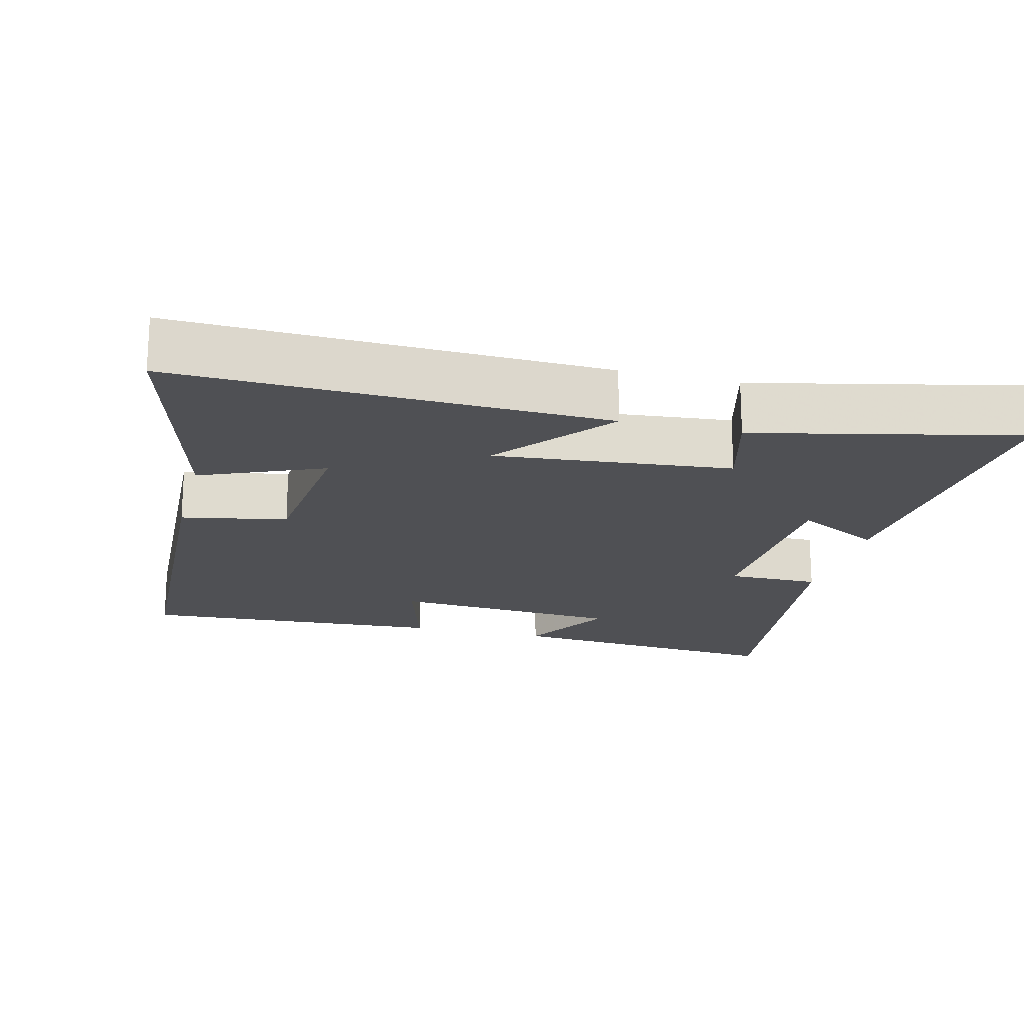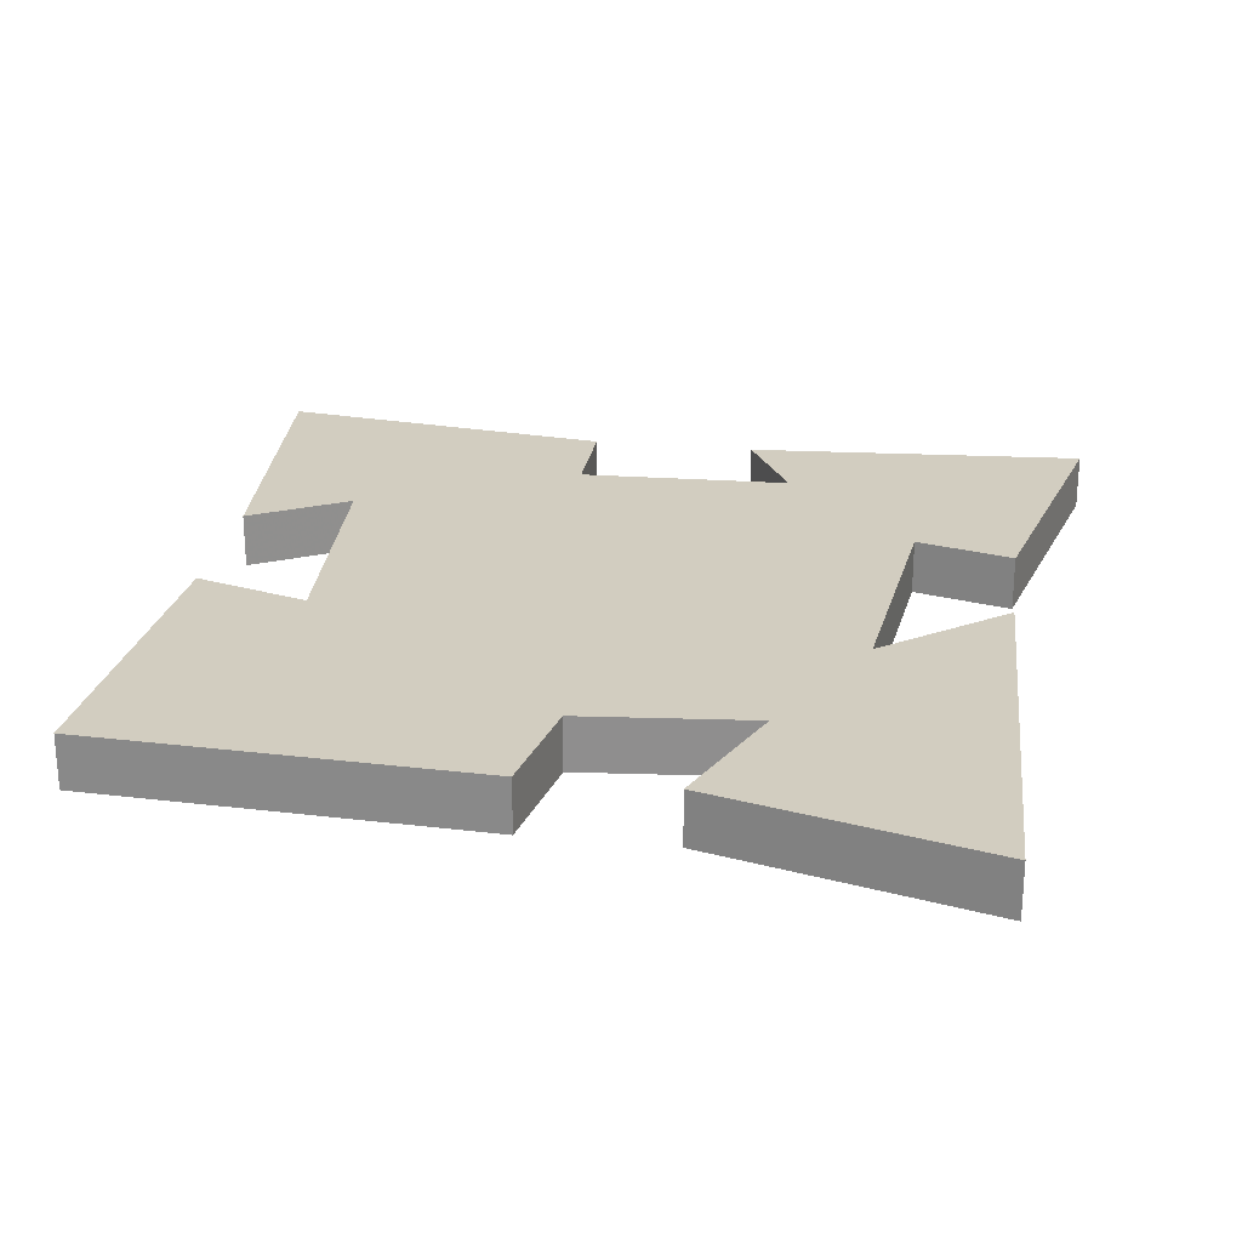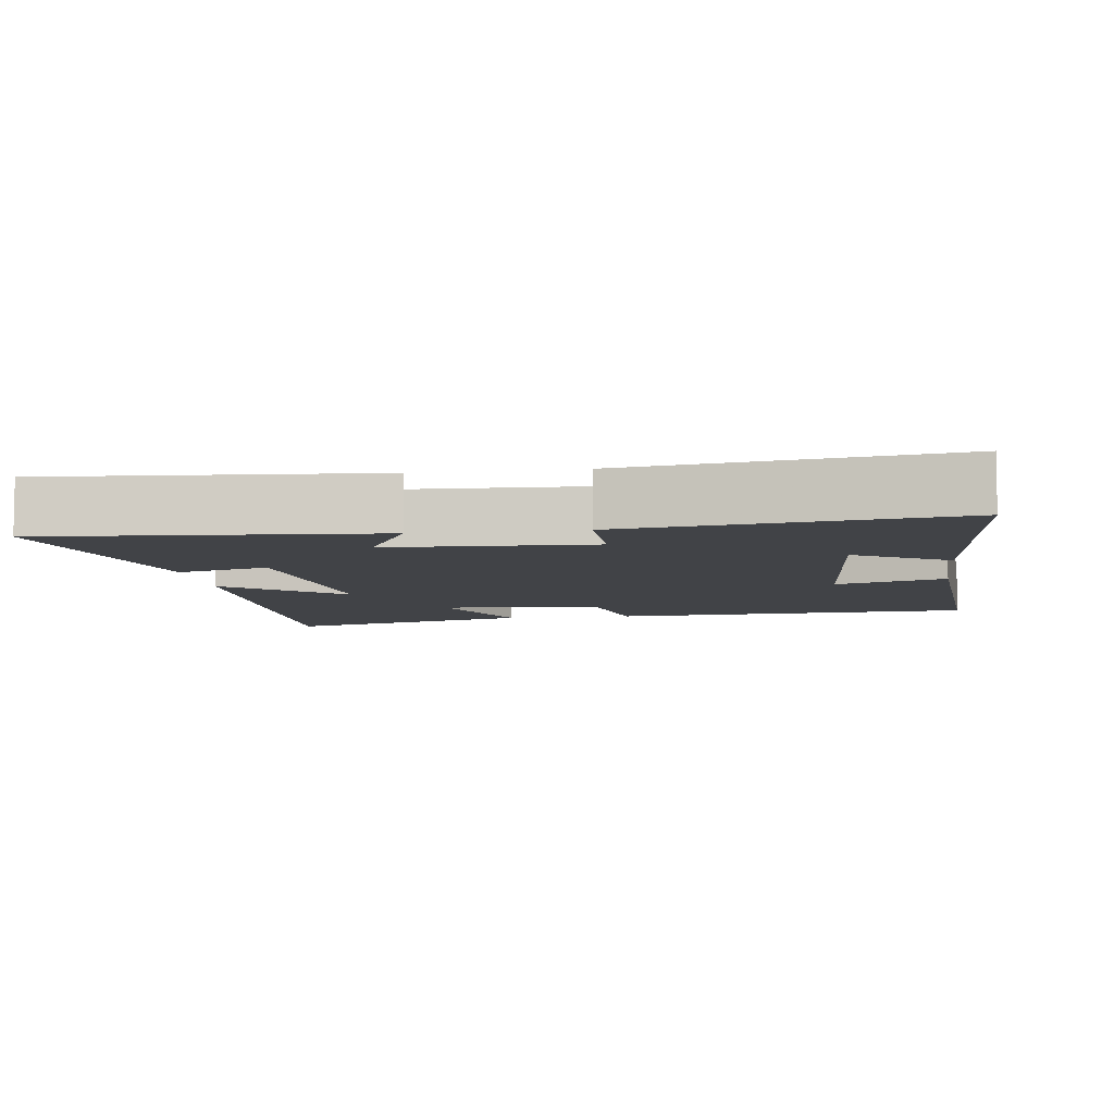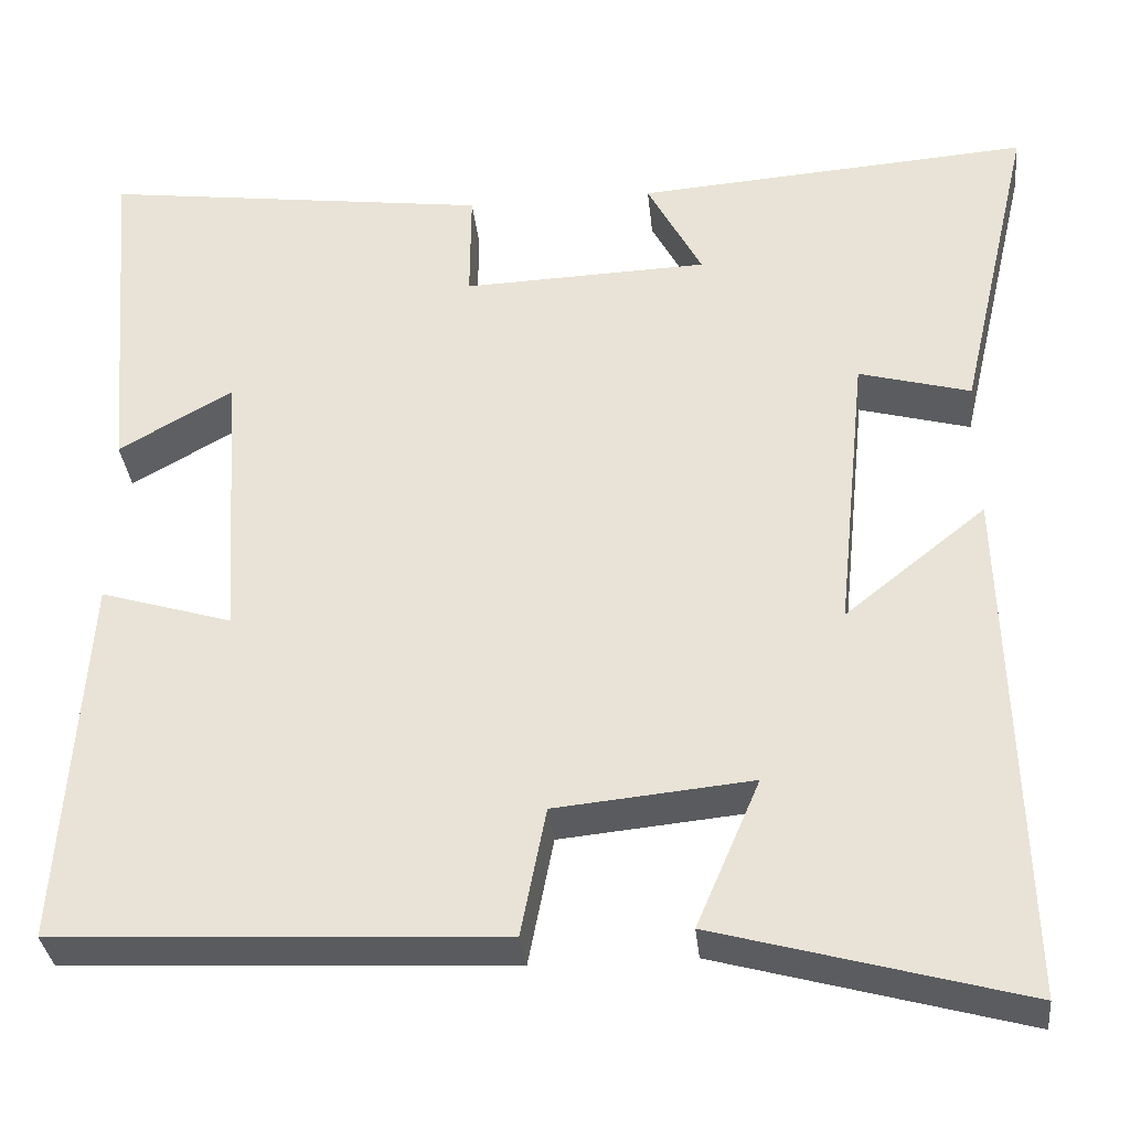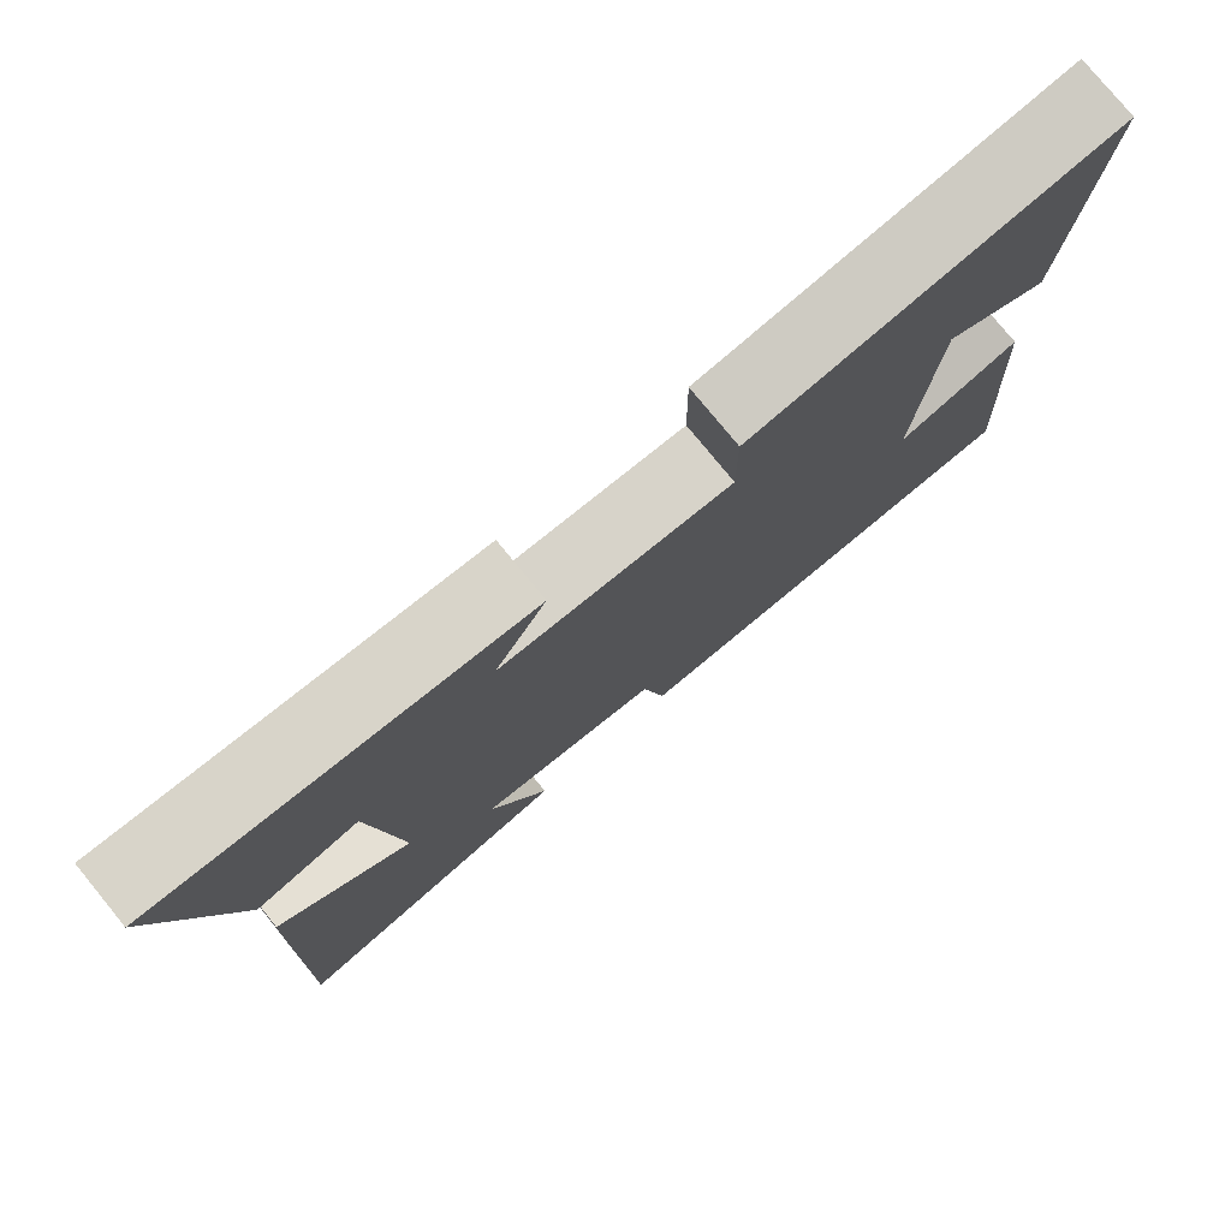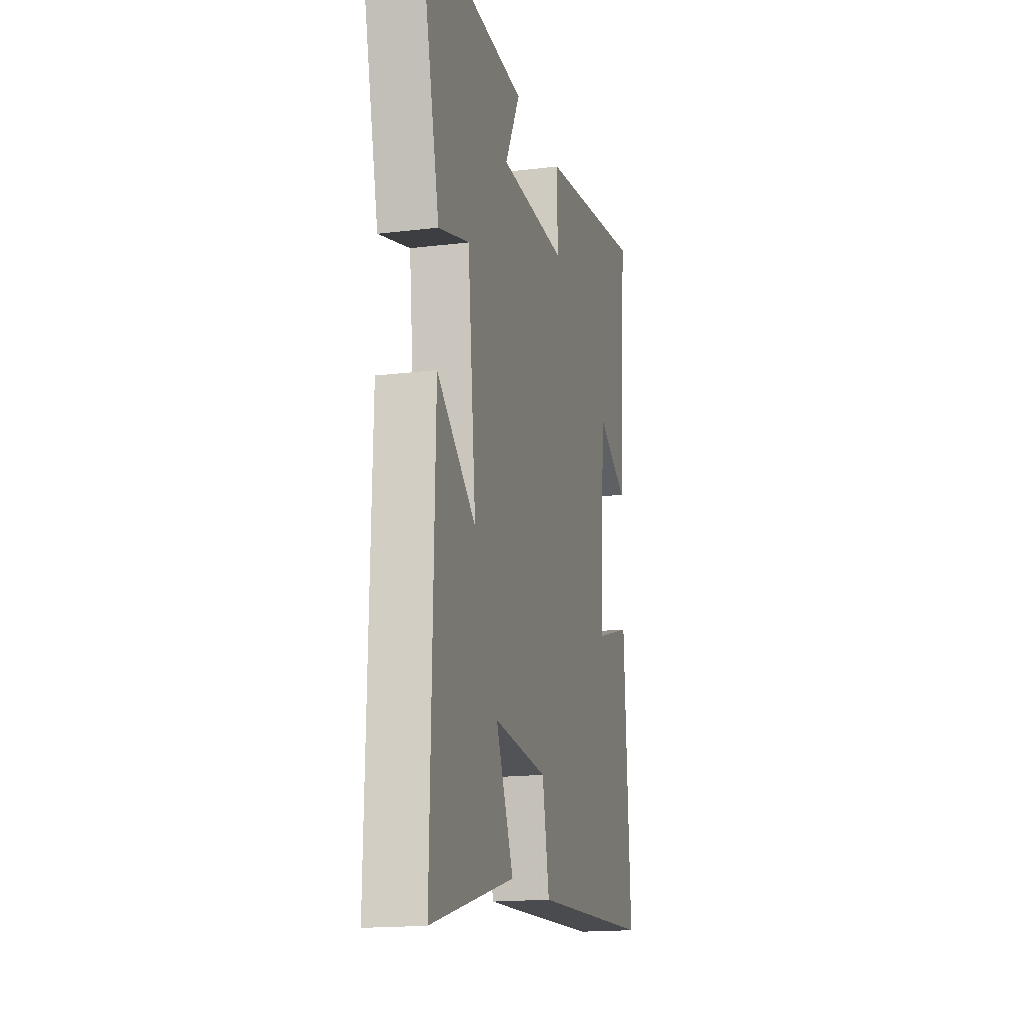
<metadata>
{"format":"obj","ext":"obj","renderer":"f3d","projection":"perspective","resolution":1024,"background":"white","views":[{"elev":-19.1,"azim":-104.4,"up":"+Y"},{"elev":24.6,"azim":-171.5,"up":"+Y"},{"elev":-7.1,"azim":7.8,"up":"+Y"},{"elev":-33.7,"azim":-174.1,"up":"+Z"},{"elev":78.3,"azim":-39.3,"up":"+Z"},{"elev":-16.7,"azim":-76.0,"up":"+Z"}]}
</metadata>
<code>
v -0.516 0.07 -0.597
v -0.5 0.07 0
v -0.338 0.07 -0.129
v -0.372 0.07 0.201
v -0.5 0.07 0.166
v -0.585 0.07 0.533
v -0.132 0.07 0.5
v -0.195 0.07 0.381
v 0.087 0.07 0.371
v 0.086 0.07 0.5
v 0.533 0.07 0.559
v 0.5 0.07 0.158
v 0.37 0.07 0.232
v 0.348 0.07 -0.092
v 0.5 0.07 -0.046
v 0.528 0.07 -0.475
v 0.018 0.07 -0.5
v -0.011 0.07 -0.352
v -0.237 0.07 -0.33
v -0.164 0.07 -0.5
v -0.516 0 -0.597
v -0.5 0 0
v -0.338 0 -0.129
v -0.372 0 0.201
v -0.5 0 0.166
v -0.585 0 0.533
v -0.132 0 0.5
v -0.195 0 0.381
v 0.087 0 0.371
v 0.086 0 0.5
v 0.533 0 0.559
v 0.5 0 0.158
v 0.37 0 0.232
v 0.348 0 -0.092
v 0.5 0 -0.046
v 0.528 0 -0.475
v 0.018 0 -0.5
v -0.011 0 -0.352
v -0.237 0 -0.33
v -0.164 0 -0.5
f 1 2 3
f 20 1 3
f 19 20 3
f 18 19 3 4
f 16 17 18
f 15 16 18
f 14 15 18
f 13 14 18 4
f 10 11 12 13
f 9 10 13
f 8 9 13 4
f 6 7 8
f 5 6 8
f 4 5 8
f 23 22 21
f 23 21 40
f 23 40 39
f 24 23 39 38
f 38 37 36
f 38 36 35
f 38 35 34
f 24 38 34 33
f 33 32 31 30
f 33 30 29
f 24 33 29 28
f 28 27 26
f 28 26 25
f 28 25 24
f 1 21 22 2
f 2 22 23 3
f 3 23 24 4
f 4 24 25 5
f 5 25 26 6
f 6 26 27 7
f 7 27 28 8
f 8 28 29 9
f 9 29 30 10
f 10 30 31 11
f 11 31 32 12
f 12 32 33 13
f 13 33 34 14
f 14 34 35 15
f 15 35 36 16
f 16 36 37 17
f 17 37 38 18
f 18 38 39 19
f 19 39 40 20
f 20 40 21 1

</code>
